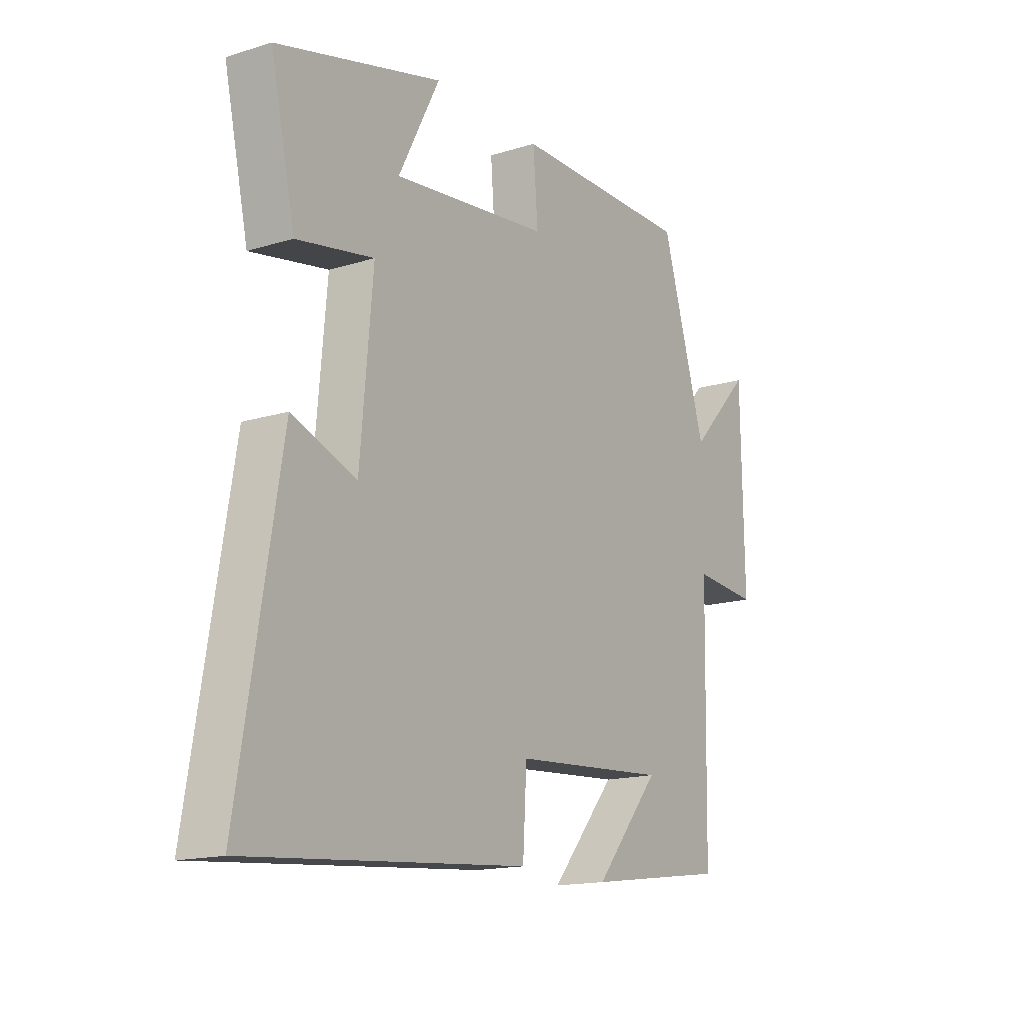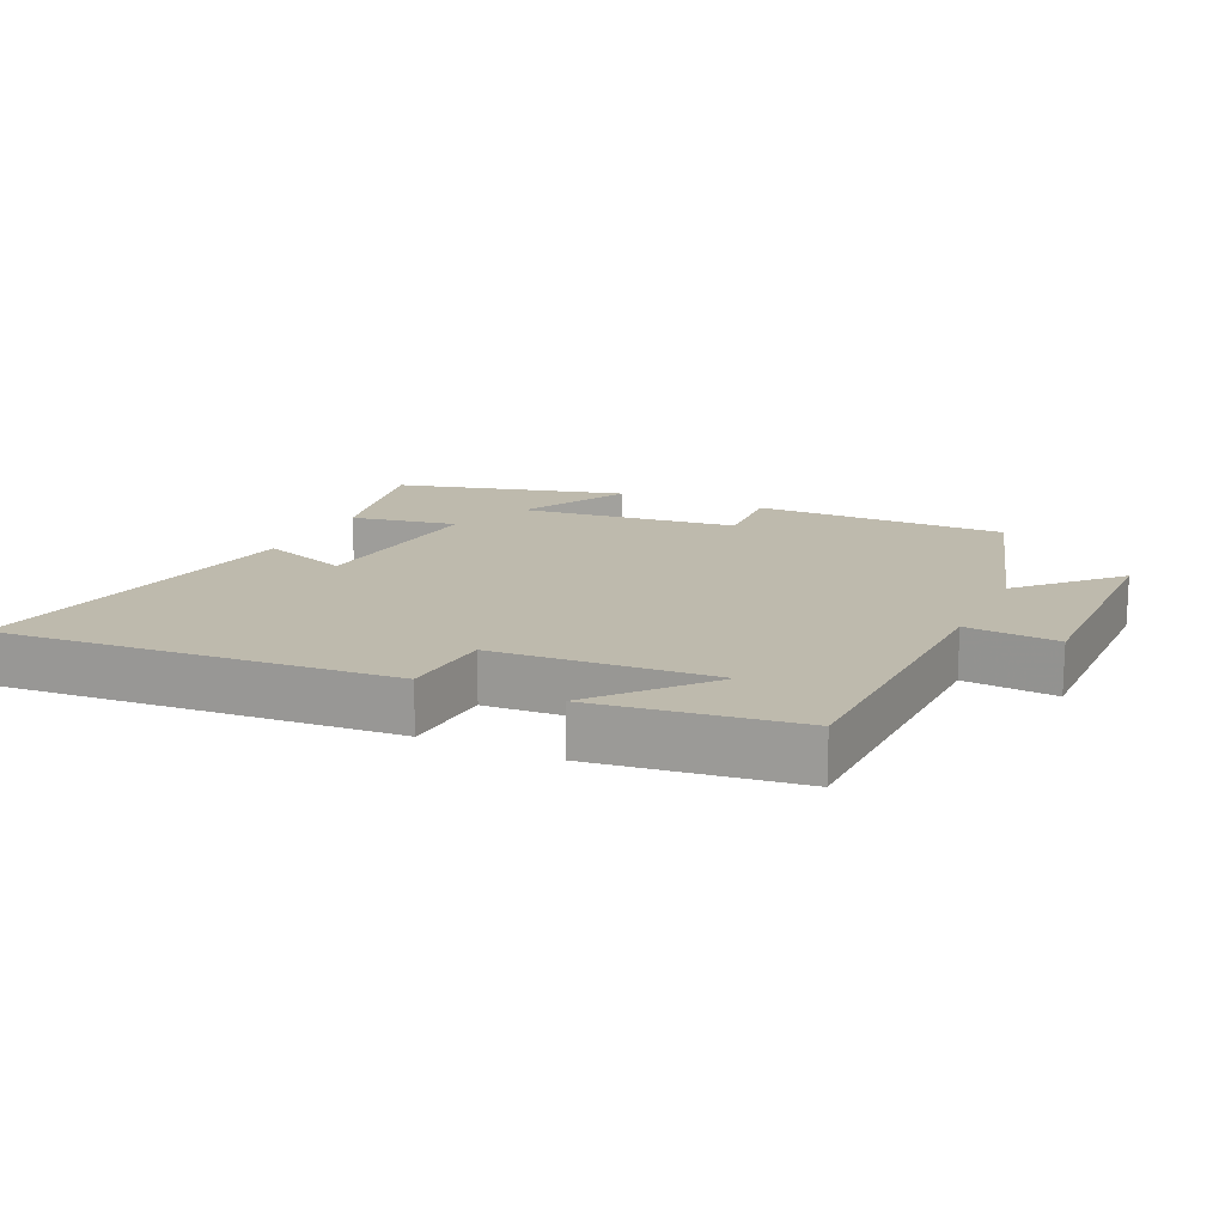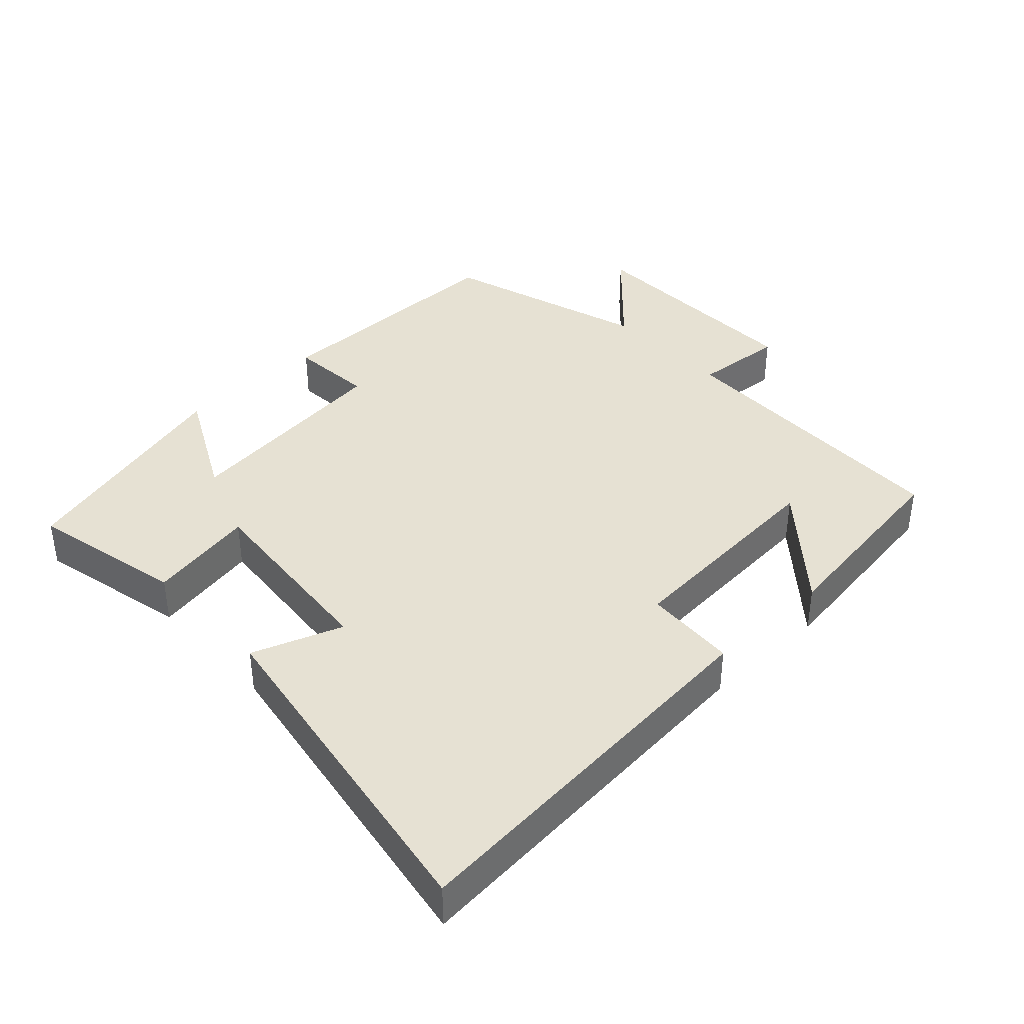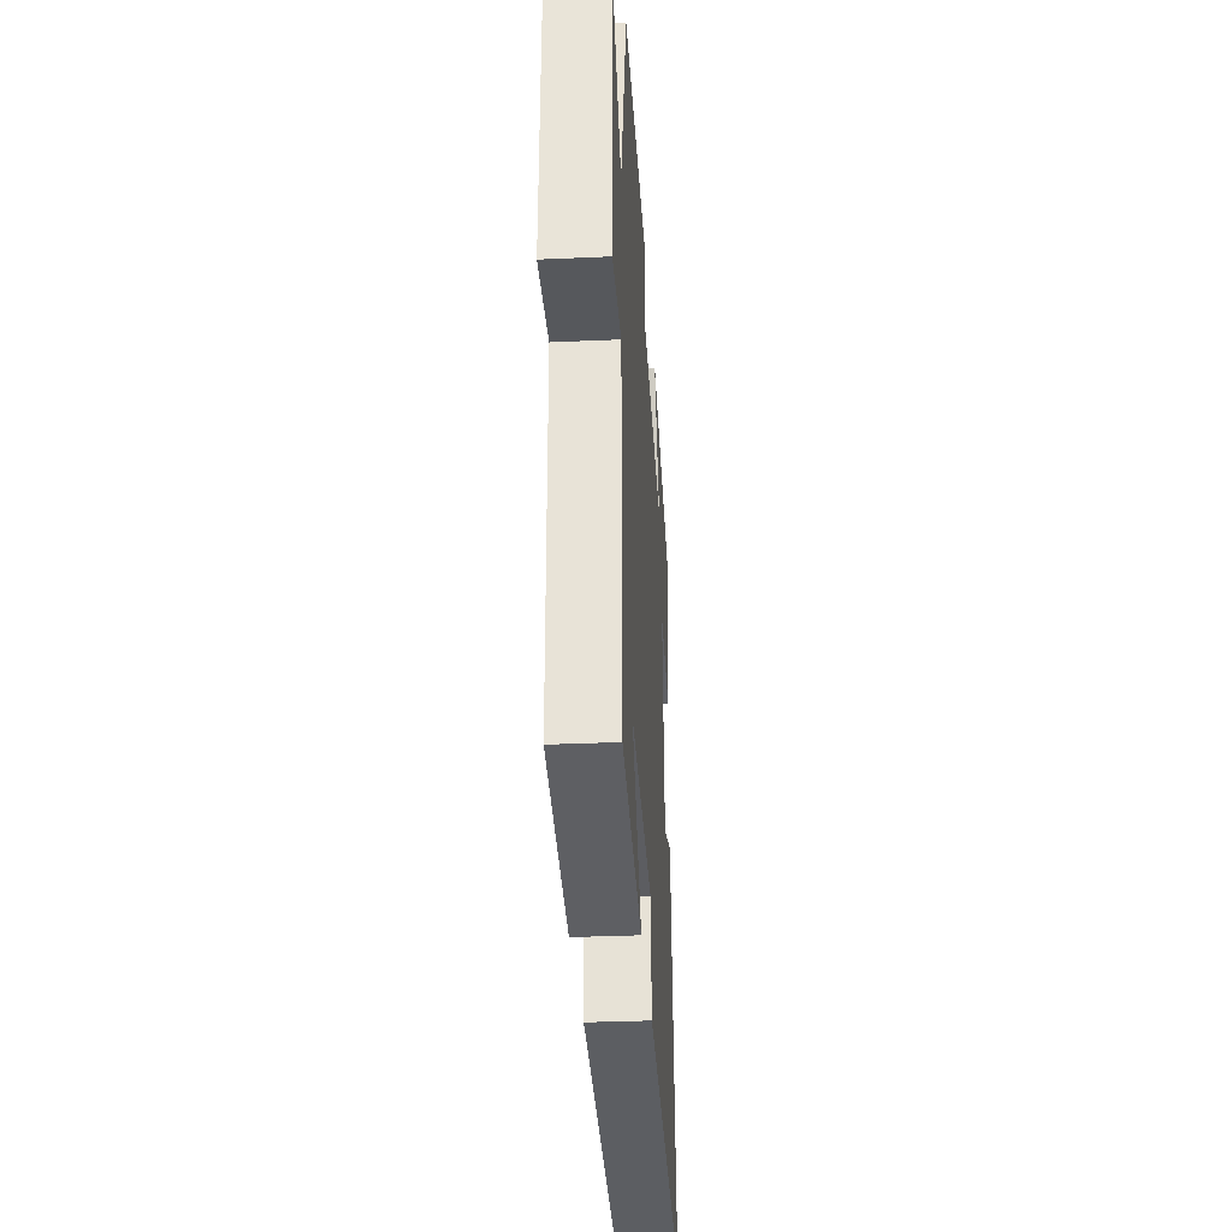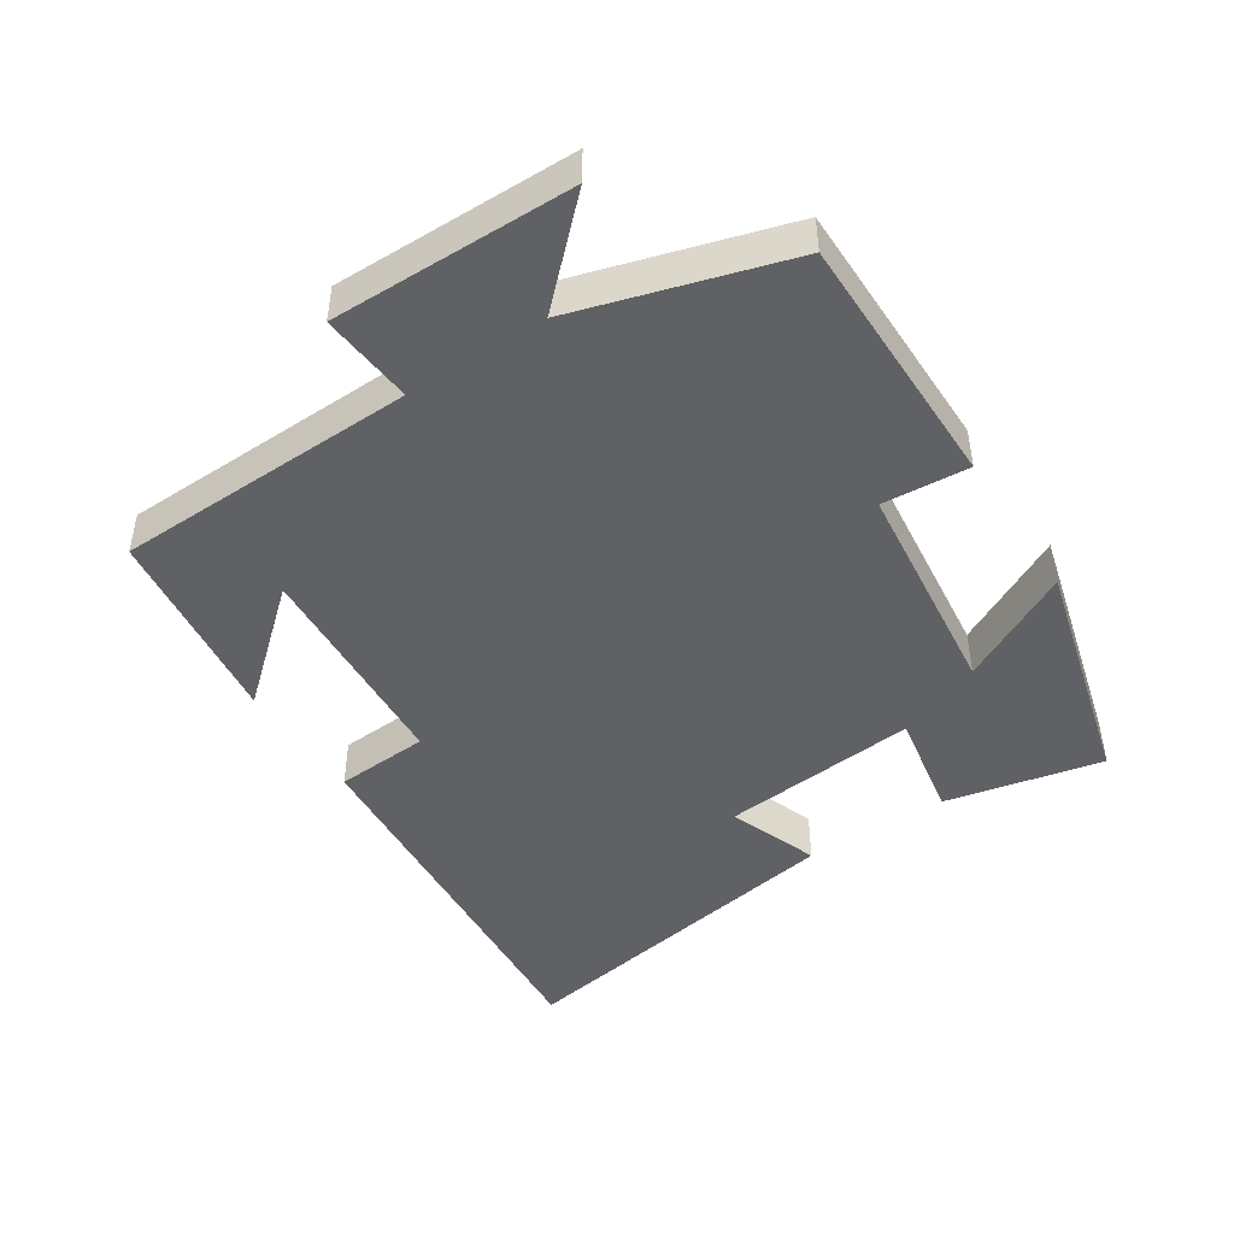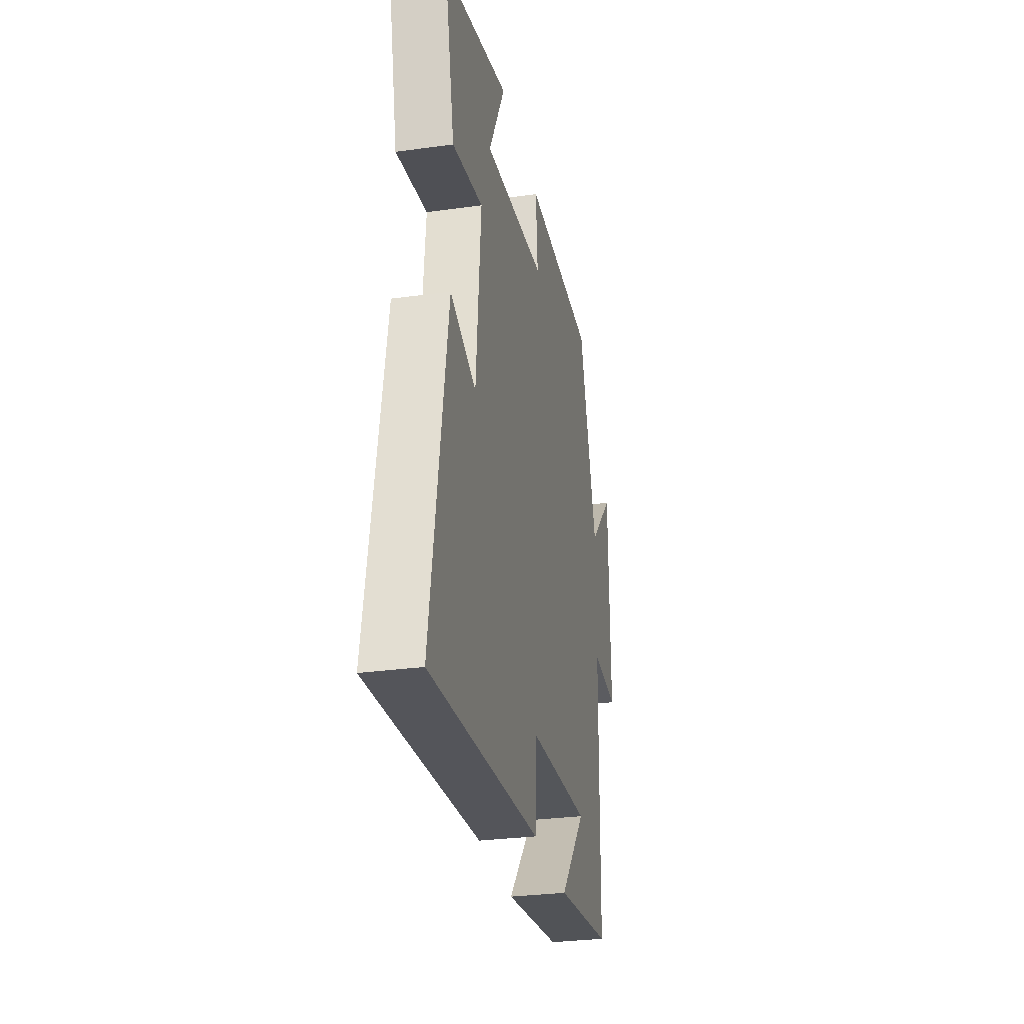
<metadata>
{"format":"obj","ext":"obj","renderer":"f3d","projection":"perspective","resolution":1024,"background":"white","views":[{"elev":-15.8,"azim":122.7,"up":"+Z"},{"elev":15.4,"azim":-154.6,"up":"+Y"},{"elev":38.8,"azim":137.0,"up":"+Y"},{"elev":-32.8,"azim":-86.4,"up":"+Z"},{"elev":-46.0,"azim":-56.5,"up":"+Y"},{"elev":-29.9,"azim":101.4,"up":"+Z"}]}
</metadata>
<code>
v 0.551 0.07 0.406
v 0.5 0.07 0.176
v 0.34 0.07 0.206
v 0.366 0.07 -0.084
v 0.5 0.07 -0.036
v 0.586 0.07 -0.551
v 0.003 0.07 -0.5
v -0.005 0.07 -0.362
v -0.331 0.07 -0.338
v -0.193 0.07 -0.5
v -0.491 0.07 -0.458
v -0.5 0.07 -0.013
v -0.637 0.07 -0.024
v -0.631 0.07 0.33
v -0.5 0.07 0.193
v -0.406 0.07 0.502
v -0.026 0.07 0.5
v -0.036 0.07 0.373
v 0.292 0.07 0.333
v 0.206 0.07 0.5
v 0.551 0 0.406
v 0.5 0 0.176
v 0.34 0 0.206
v 0.366 0 -0.084
v 0.5 0 -0.036
v 0.586 0 -0.551
v 0.003 0 -0.5
v -0.005 0 -0.362
v -0.331 0 -0.338
v -0.193 0 -0.5
v -0.491 0 -0.458
v -0.5 0 -0.013
v -0.637 0 -0.024
v -0.631 0 0.33
v -0.5 0 0.193
v -0.406 0 0.502
v -0.026 0 0.5
v -0.036 0 0.373
v 0.292 0 0.333
v 0.206 0 0.5
f 19 20 1 2
f 18 19 2 3
f 15 16 17 18
f 15 18 3 4
f 12 13 14 15
f 12 15 4
f 9 10 11
f 9 11 12
f 8 9 12 4
f 6 7 8
f 5 6 8
f 4 5 8
f 22 21 40 39
f 23 22 39 38
f 38 37 36 35
f 24 23 38 35
f 35 34 33 32
f 24 35 32
f 31 30 29
f 32 31 29
f 24 32 29 28
f 28 27 26
f 28 26 25
f 28 25 24
f 1 21 22 2
f 2 22 23 3
f 3 23 24 4
f 4 24 25 5
f 5 25 26 6
f 6 26 27 7
f 7 27 28 8
f 8 28 29 9
f 9 29 30 10
f 10 30 31 11
f 11 31 32 12
f 12 32 33 13
f 13 33 34 14
f 14 34 35 15
f 15 35 36 16
f 16 36 37 17
f 17 37 38 18
f 18 38 39 19
f 19 39 40 20
f 20 40 21 1

</code>
